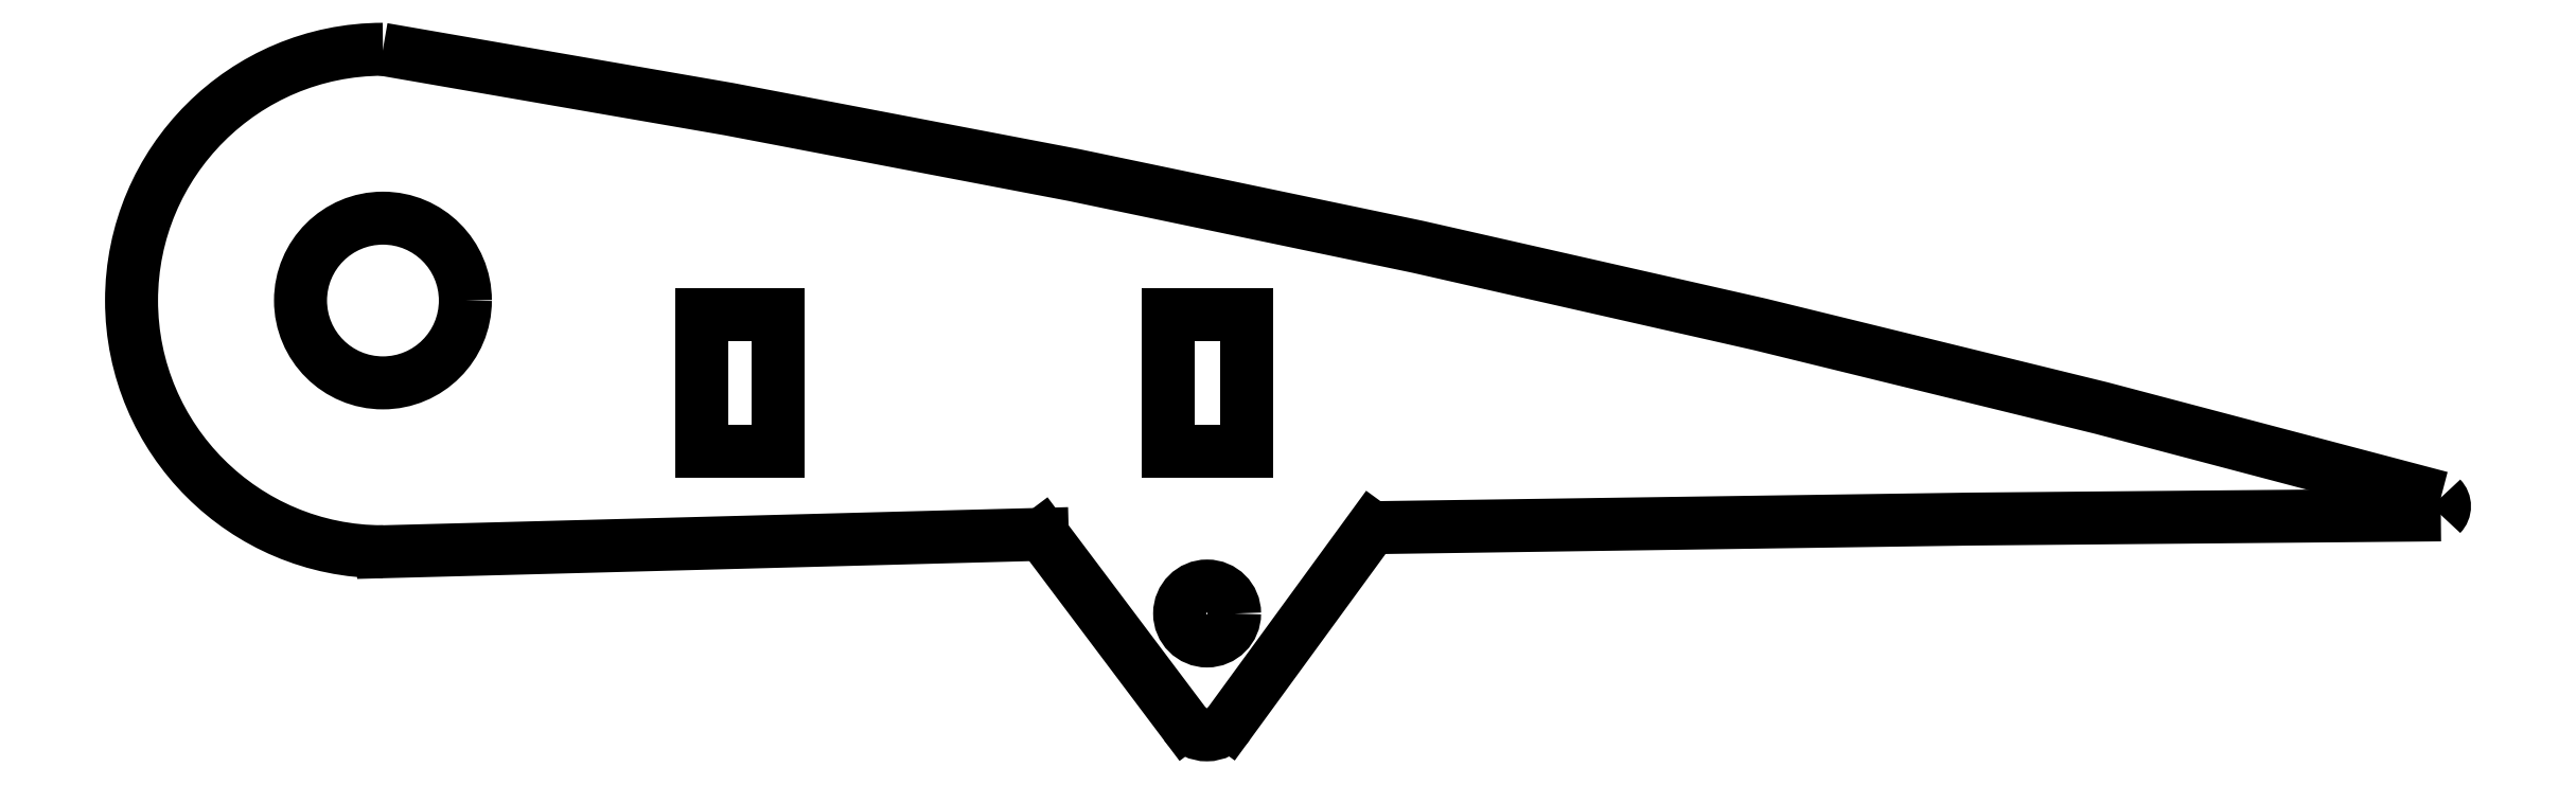
<metadata>
{"format":"dxf","ext":"dxf","renderer":"ezdxf+matplotlib","layout":"modelspace","background":"white","min_lineweight":24,"dpi":150}
</metadata>
<code>
0
SECTION
2
ENTITIES
0
CIRCLE
8
0
10
175.1
20
7.494
30
0
40
3
0
CIRCLE
8
0
10
205.1
20
-3.906
30
0
40
1
0
POLYLINE
8
0
66
     1
10
0
20
0
30
0
70
   128
0
VERTEX
8
0
10
250
20
0.315
30
0
0
VERTEX
8
0
10
237.6
20
3.578
30
0
0
VERTEX
8
0
10
225.2
20
6.622
30
0
0
VERTEX
8
0
10
212.8
20
9.45
30
0
0
VERTEX
8
0
10
200.2
20
12.06
30
0
0
VERTEX
8
0
10
187.7
20
14.46
30
0
0
VERTEX
8
0
10
175.1
20
16.64
30
0
0
SEQEND
8
0
0
POLYLINE
8
0
66
     1
10
0
20
0
30
0
70
   128
0
VERTEX
8
0
10
211.1
20
-0.7814
30
0
0
VERTEX
8
0
10
232.9
20
-0.4674
30
0
0
VERTEX
8
0
10
250
20
-0.315
30
0
0
SEQEND
8
0
0
LINE
8
0
10
203.7
20
6.994
30
0
11
203.7
21
1.994
31
0
0
LINE
8
0
10
186.7
20
6.994
30
0
11
189.5
21
6.994
31
0
0
LINE
8
0
10
203.7
20
1.994
30
0
11
206.5
21
1.994
31
0
0
LINE
8
0
10
206.5
20
6.994
30
0
11
206.5
21
1.994
31
0
0
LINE
8
0
10
203.7
20
6.994
30
0
11
206.5
21
6.994
31
0
0
LINE
8
0
10
186.7
20
1.994
30
0
11
186.7
21
6.994
31
0
0
LINE
8
0
10
186.7
20
1.994
30
0
11
189.5
21
1.994
31
0
0
LINE
8
0
10
189.5
20
1.994
30
0
11
189.5
21
6.994
31
0
0
LINE
8
0
10
199.1
20
-1.022
30
0
11
204.3
21
-7.926
31
0
0
LINE
8
0
10
175.1
20
-1.657
30
0
11
199.1
21
-1.022
31
0
0
LINE
8
0
10
205.9
20
-7.915
30
0
11
211.1
21
-0.7814
31
0
0
ARC
8
0
10
205.1
20
-7.326
30
0
40
1
50
216.9
51
323.9
0
ARC
8
0
10
175.1
20
7.494
30
0
40
9.151
50
90
51
270
0
ARC
8
0
10
249.7
20
0
30
0
40
0.4455
50
315
51
45
0
ENDSEC
0
EOF

</code>
